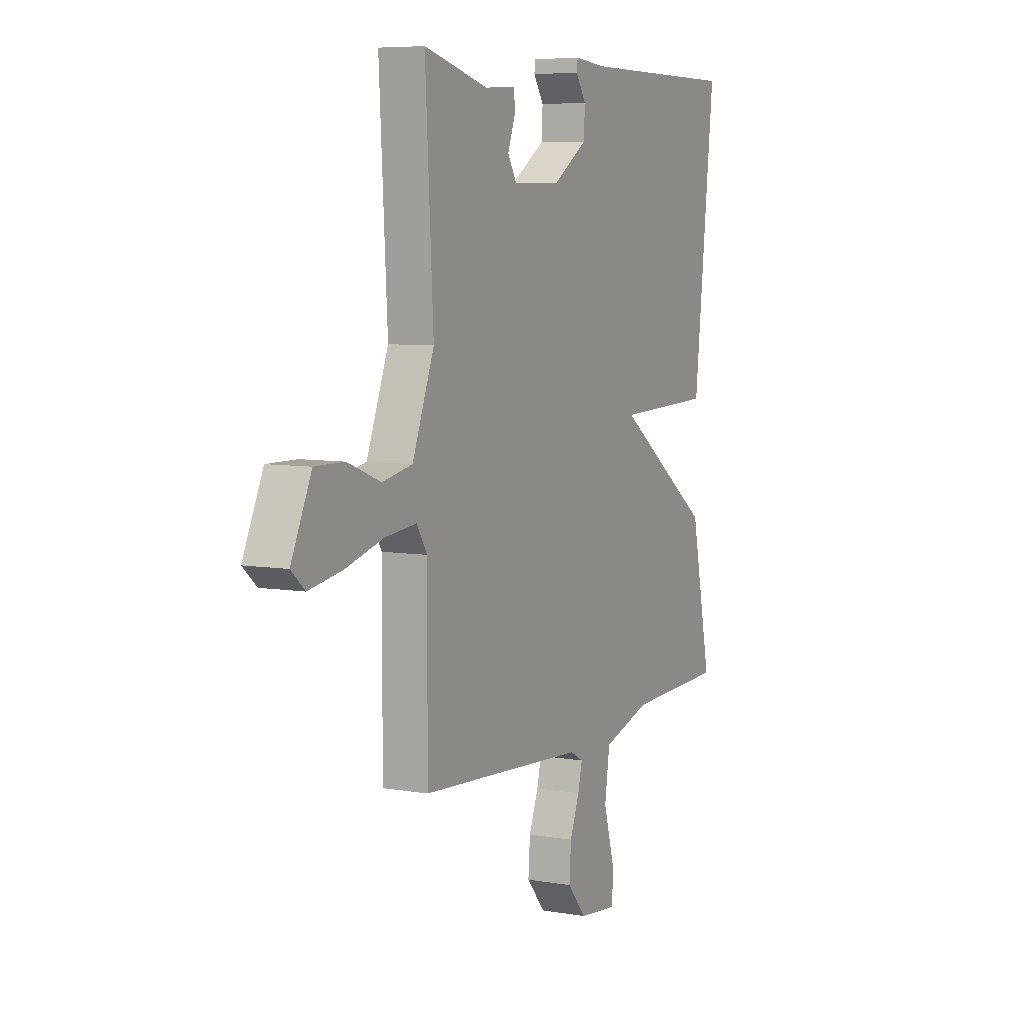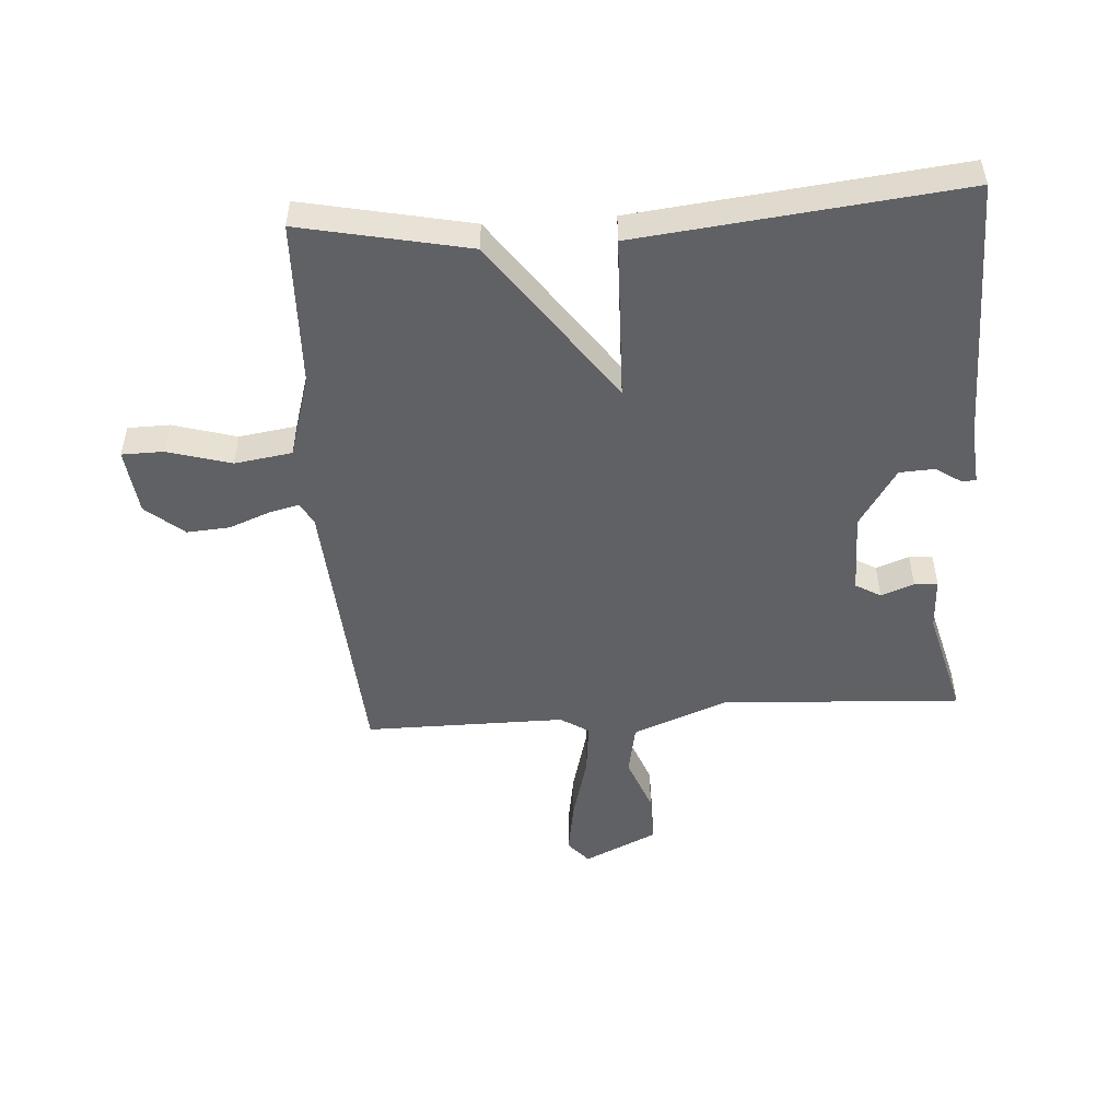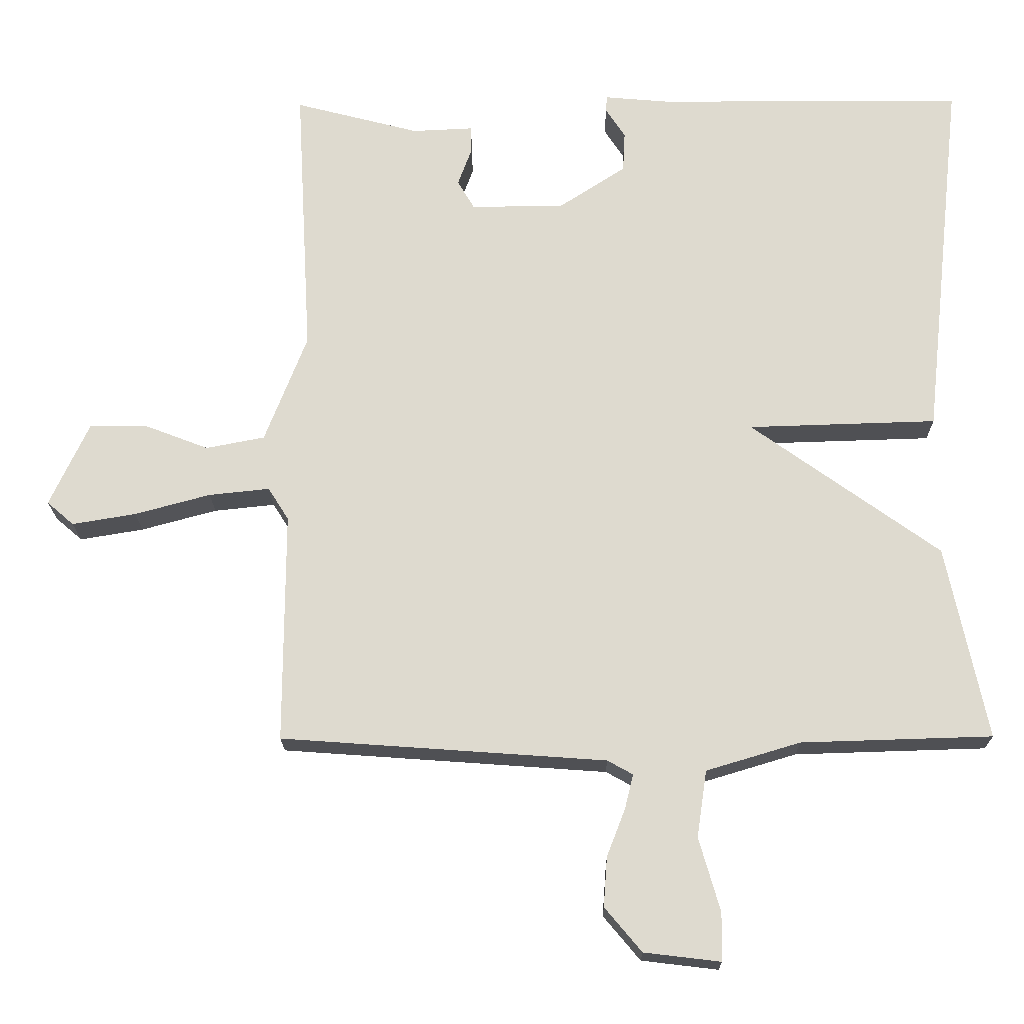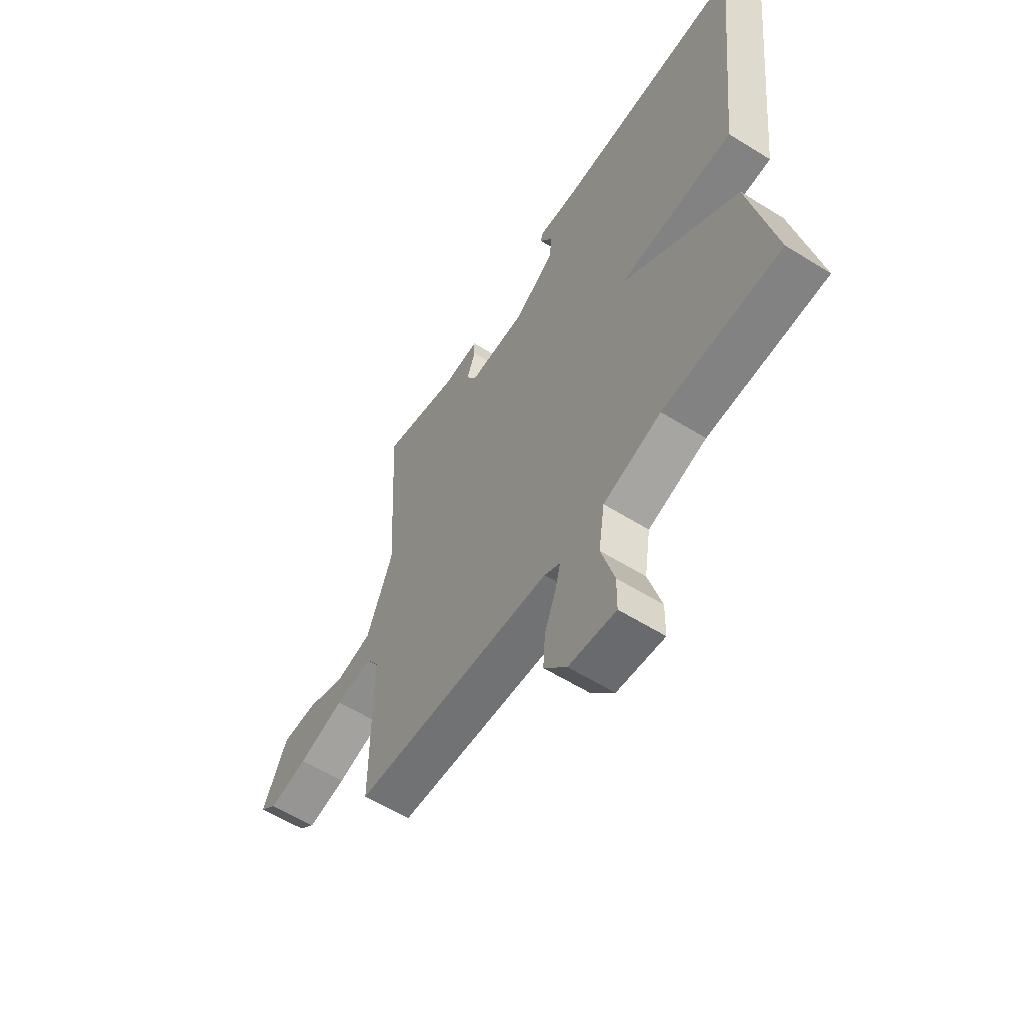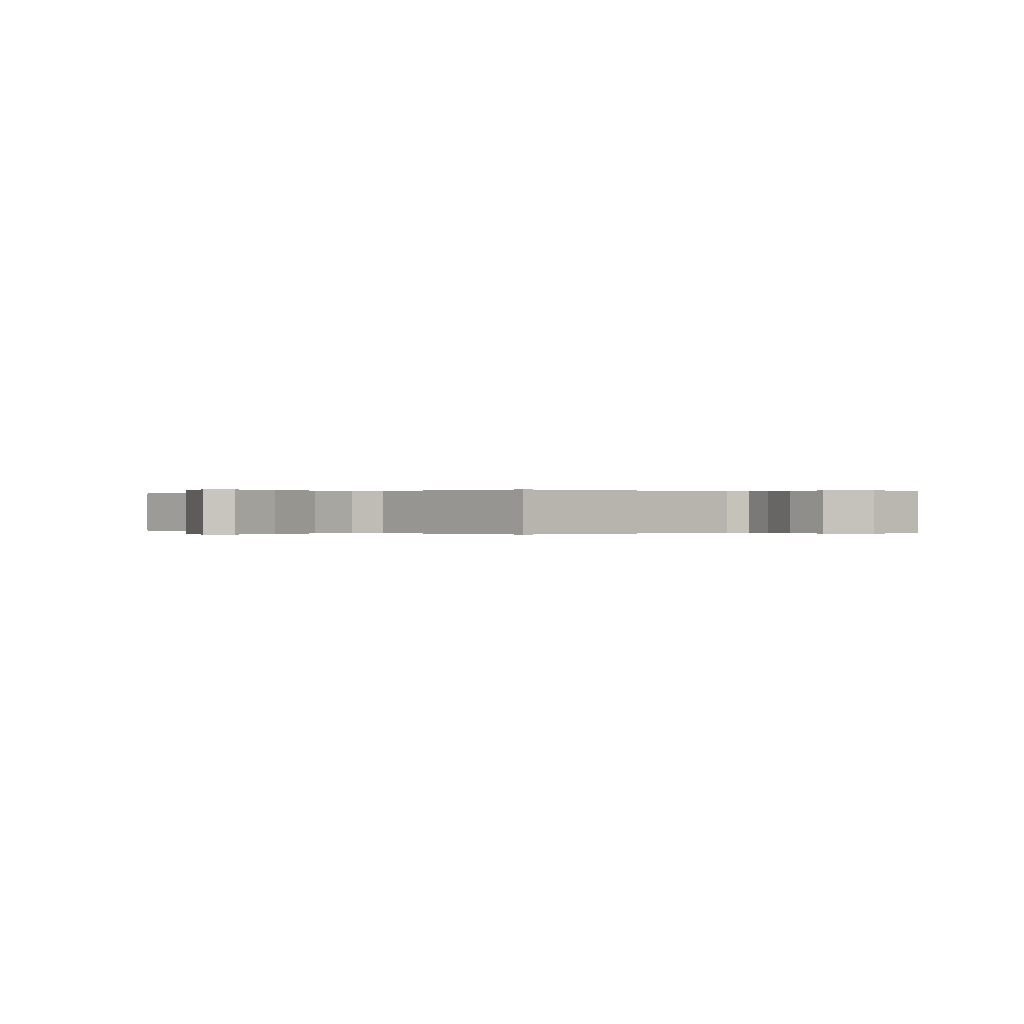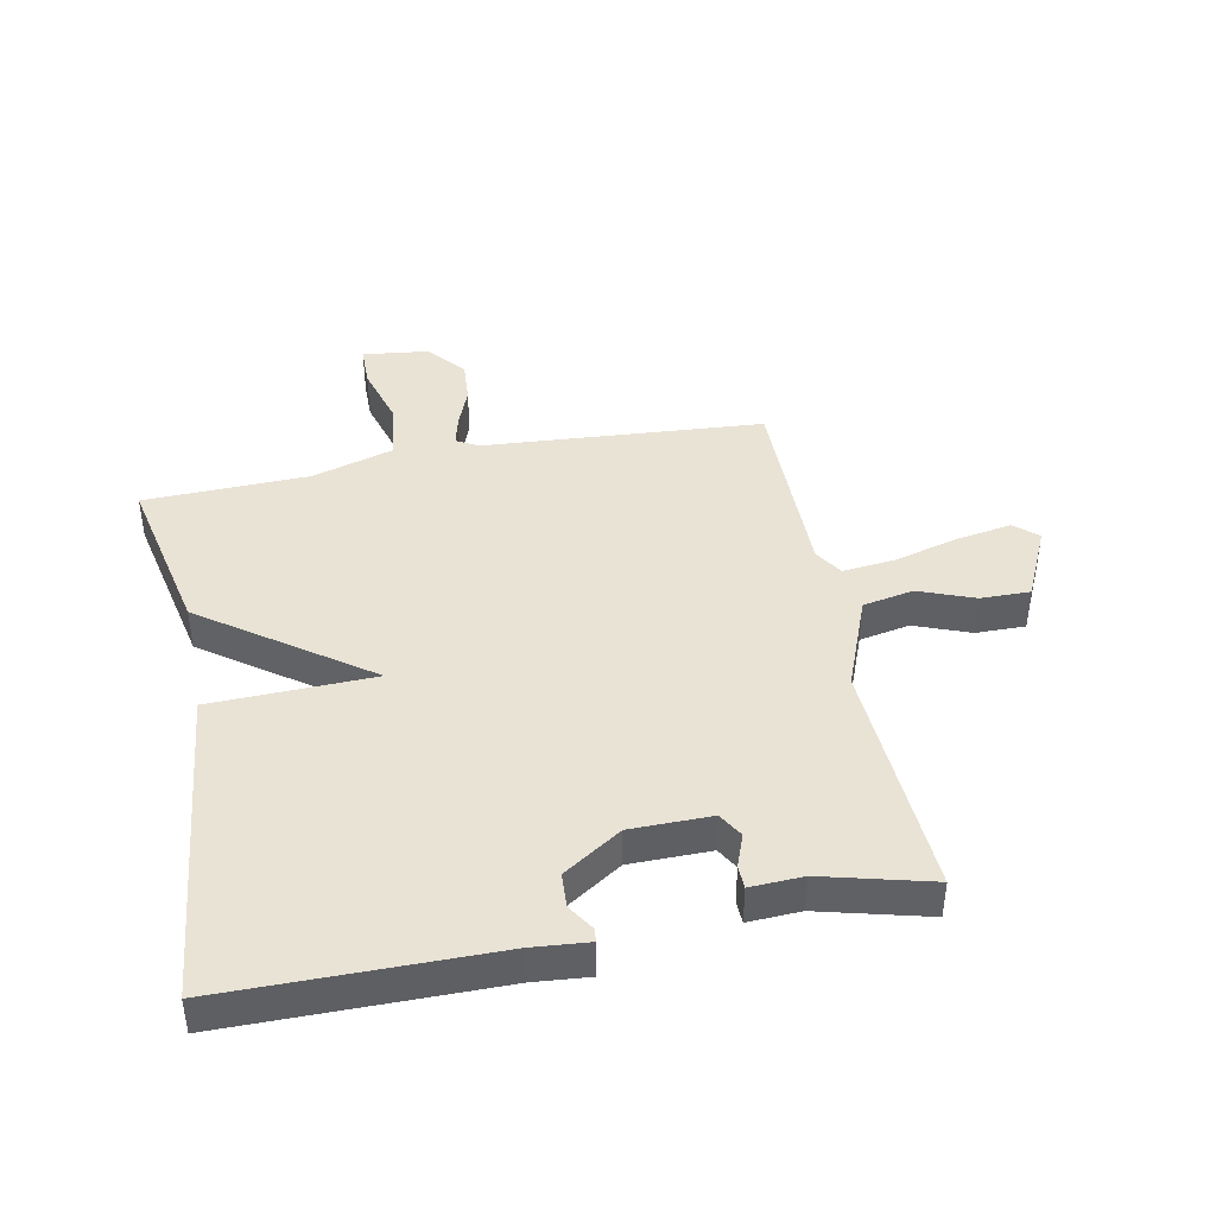
<metadata>
{"format":"obj","ext":"obj","renderer":"f3d","projection":"perspective","resolution":1024,"background":"white","views":[{"elev":6.9,"azim":116.6,"up":"+Z"},{"elev":-50.4,"azim":-86.1,"up":"+Y"},{"elev":-19.2,"azim":-179.3,"up":"+Z"},{"elev":-59.2,"azim":-122.6,"up":"+Z"},{"elev":-0.0,"azim":134.9,"up":"+Y"},{"elev":42.1,"azim":-11.2,"up":"+Y"}]}
</metadata>
<code>
v 0.5 0.07 0.5
v 0.478 0.07 0.107
v 0.538 0.07 -0.047
v 0.621 0.07 -0.063
v 0.712 0.07 -0.028
v 0.793 0.07 -0.027
v 0.849 0.07 -0.147
v 0.811 0.07 -0.18
v 0.721 0.07 -0.165
v 0.614 0.07 -0.136
v 0.528 0.07 -0.127
v 0.499 0.07 -0.173
v 0.5 0.07 -0.5
v 0.041 0.07 -0.533
v 0.005 0.07 -0.553
v 0.017 0.07 -0.602
v 0.043 0.07 -0.669
v 0.048 0.07 -0.739
v -0.004 0.07 -0.801
v -0.112 0.07 -0.814
v -0.113 0.07 -0.746
v -0.083 0.07 -0.642
v -0.097 0.07 -0.548
v -0.23 0.07 -0.508
v -0.5 0.07 -0.5
v -0.443 0.07 -0.226
v -0.176 0.07 -0.034
v -0.443 0.07 -0.026
v -0.5 0.07 0.5
v -0.063 0.07 0.502
v 0.028 0.07 0.51
v 0.03 0.07 0.488
v 0.002 0.07 0.445
v 0.005 0.07 0.388
v 0.1 0.07 0.326
v 0.232 0.07 0.325
v 0.256 0.07 0.366
v 0.236 0.07 0.42
v 0.237 0.07 0.458
v 0.323 0.07 0.454
v 0.5 0 0.5
v 0.478 0 0.107
v 0.538 0 -0.047
v 0.621 0 -0.063
v 0.712 0 -0.028
v 0.793 0 -0.027
v 0.849 0 -0.147
v 0.811 0 -0.18
v 0.721 0 -0.165
v 0.614 0 -0.136
v 0.528 0 -0.127
v 0.499 0 -0.173
v 0.5 0 -0.5
v 0.041 0 -0.533
v 0.005 0 -0.553
v 0.017 0 -0.602
v 0.043 0 -0.669
v 0.048 0 -0.739
v -0.004 0 -0.801
v -0.112 0 -0.814
v -0.113 0 -0.746
v -0.083 0 -0.642
v -0.097 0 -0.548
v -0.23 0 -0.508
v -0.5 0 -0.5
v -0.443 0 -0.226
v -0.176 0 -0.034
v -0.443 0 -0.026
v -0.5 0 0.5
v -0.063 0 0.502
v 0.028 0 0.51
v 0.03 0 0.488
v 0.002 0 0.445
v 0.005 0 0.388
v 0.1 0 0.326
v 0.232 0 0.325
v 0.256 0 0.366
v 0.236 0 0.42
v 0.237 0 0.458
v 0.323 0 0.454
f 37 38 39 40
f 40 1 2
f 37 40 2
f 36 37 2
f 35 36 2 3
f 34 35 3
f 30 31 32 33
f 30 33 34
f 29 30 34
f 28 29 34
f 27 28 34
f 24 25 26 27
f 27 34 3
f 24 27 3
f 23 24 3
f 20 21 22
f 19 20 22
f 18 19 22
f 17 18 22
f 16 17 22
f 15 16 22 23
f 14 15 23 3
f 12 13 14
f 11 12 14 3
f 8 9 10
f 7 8 10
f 6 7 10
f 5 6 10
f 4 5 10
f 3 4 10 11
f 80 79 78 77
f 42 41 80
f 42 80 77
f 42 77 76
f 43 42 76 75
f 43 75 74
f 73 72 71 70
f 74 73 70
f 74 70 69
f 74 69 68
f 74 68 67
f 67 66 65 64
f 43 74 67
f 43 67 64
f 43 64 63
f 62 61 60
f 62 60 59
f 62 59 58
f 62 58 57
f 62 57 56
f 63 62 56 55
f 43 63 55 54
f 54 53 52
f 43 54 52 51
f 50 49 48
f 50 48 47
f 50 47 46
f 50 46 45
f 50 45 44
f 51 50 44 43
f 1 41 42 2
f 2 42 43 3
f 3 43 44 4
f 4 44 45 5
f 5 45 46 6
f 6 46 47 7
f 7 47 48 8
f 8 48 49 9
f 9 49 50 10
f 10 50 51 11
f 11 51 52 12
f 12 52 53 13
f 13 53 54 14
f 14 54 55 15
f 15 55 56 16
f 16 56 57 17
f 17 57 58 18
f 18 58 59 19
f 19 59 60 20
f 20 60 61 21
f 21 61 62 22
f 22 62 63 23
f 23 63 64 24
f 24 64 65 25
f 25 65 66 26
f 26 66 67 27
f 27 67 68 28
f 28 68 69 29
f 29 69 70 30
f 30 70 71 31
f 31 71 72 32
f 32 72 73 33
f 33 73 74 34
f 34 74 75 35
f 35 75 76 36
f 36 76 77 37
f 37 77 78 38
f 38 78 79 39
f 39 79 80 40
f 40 80 41 1

</code>
